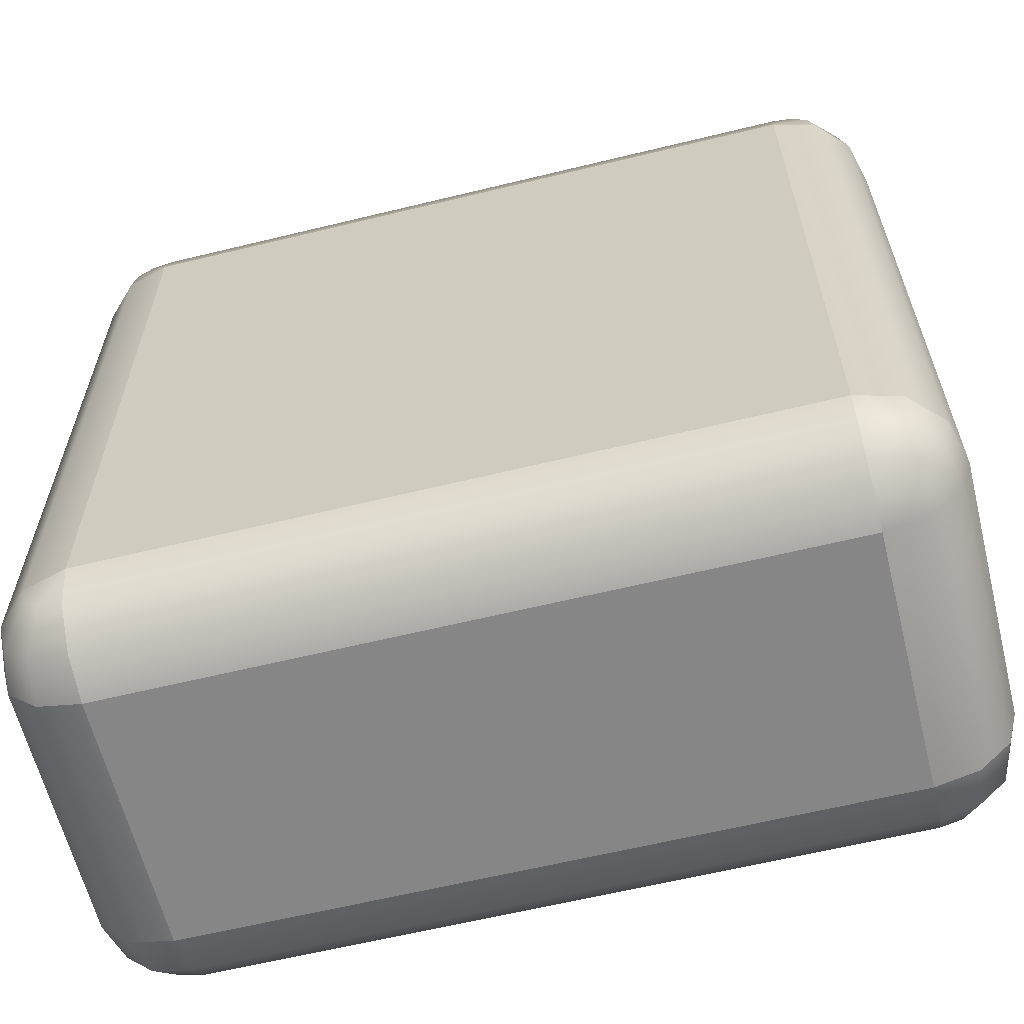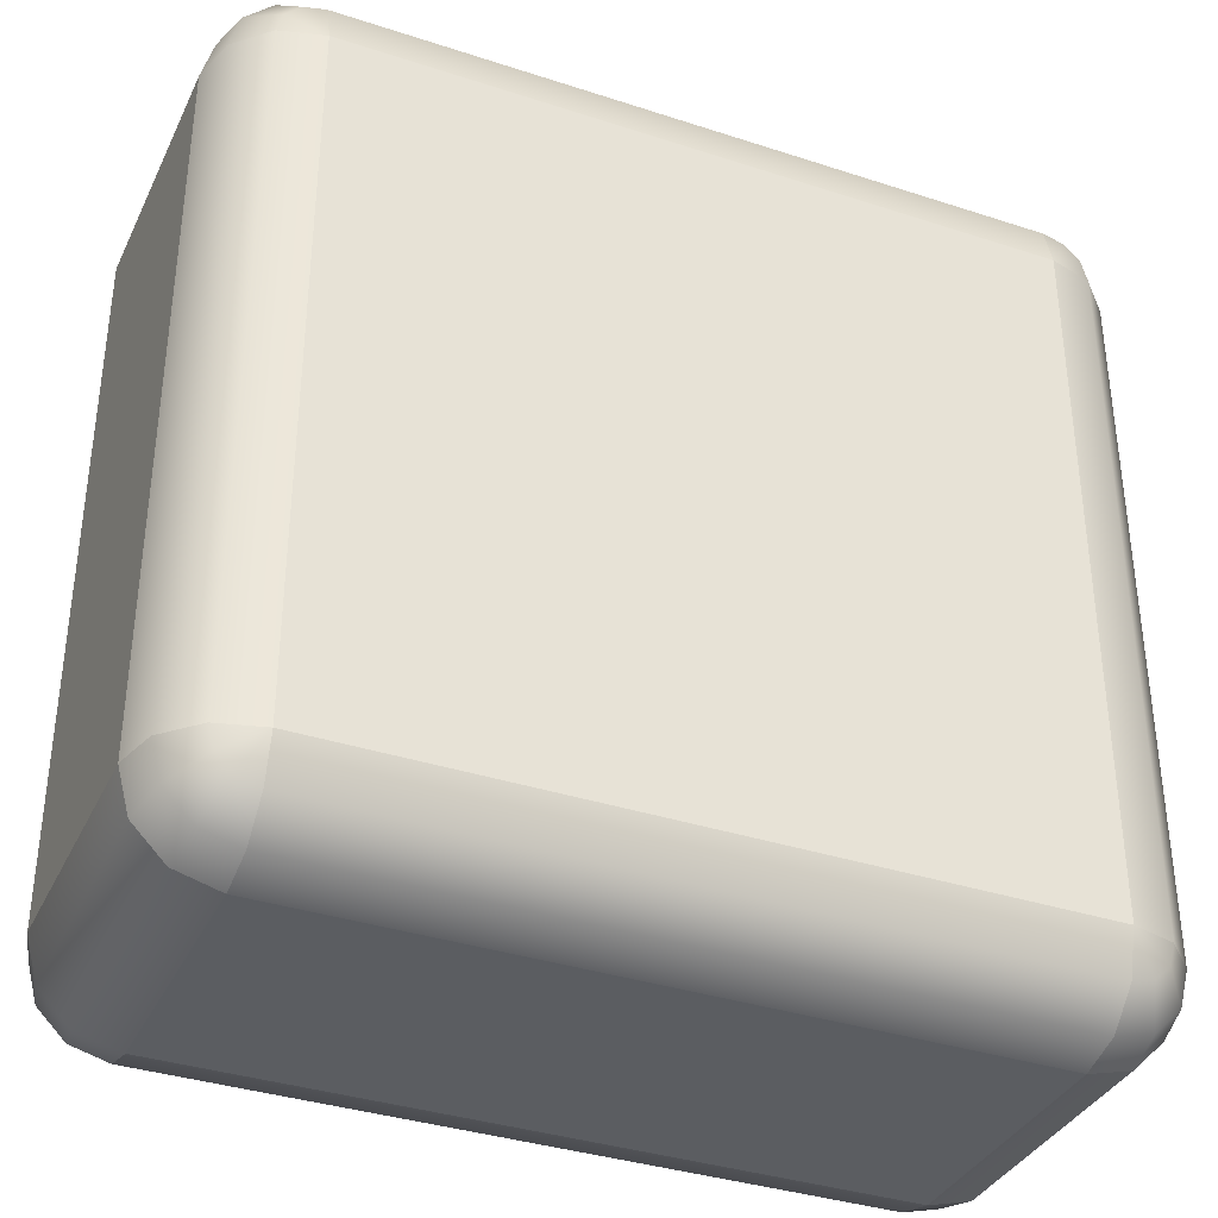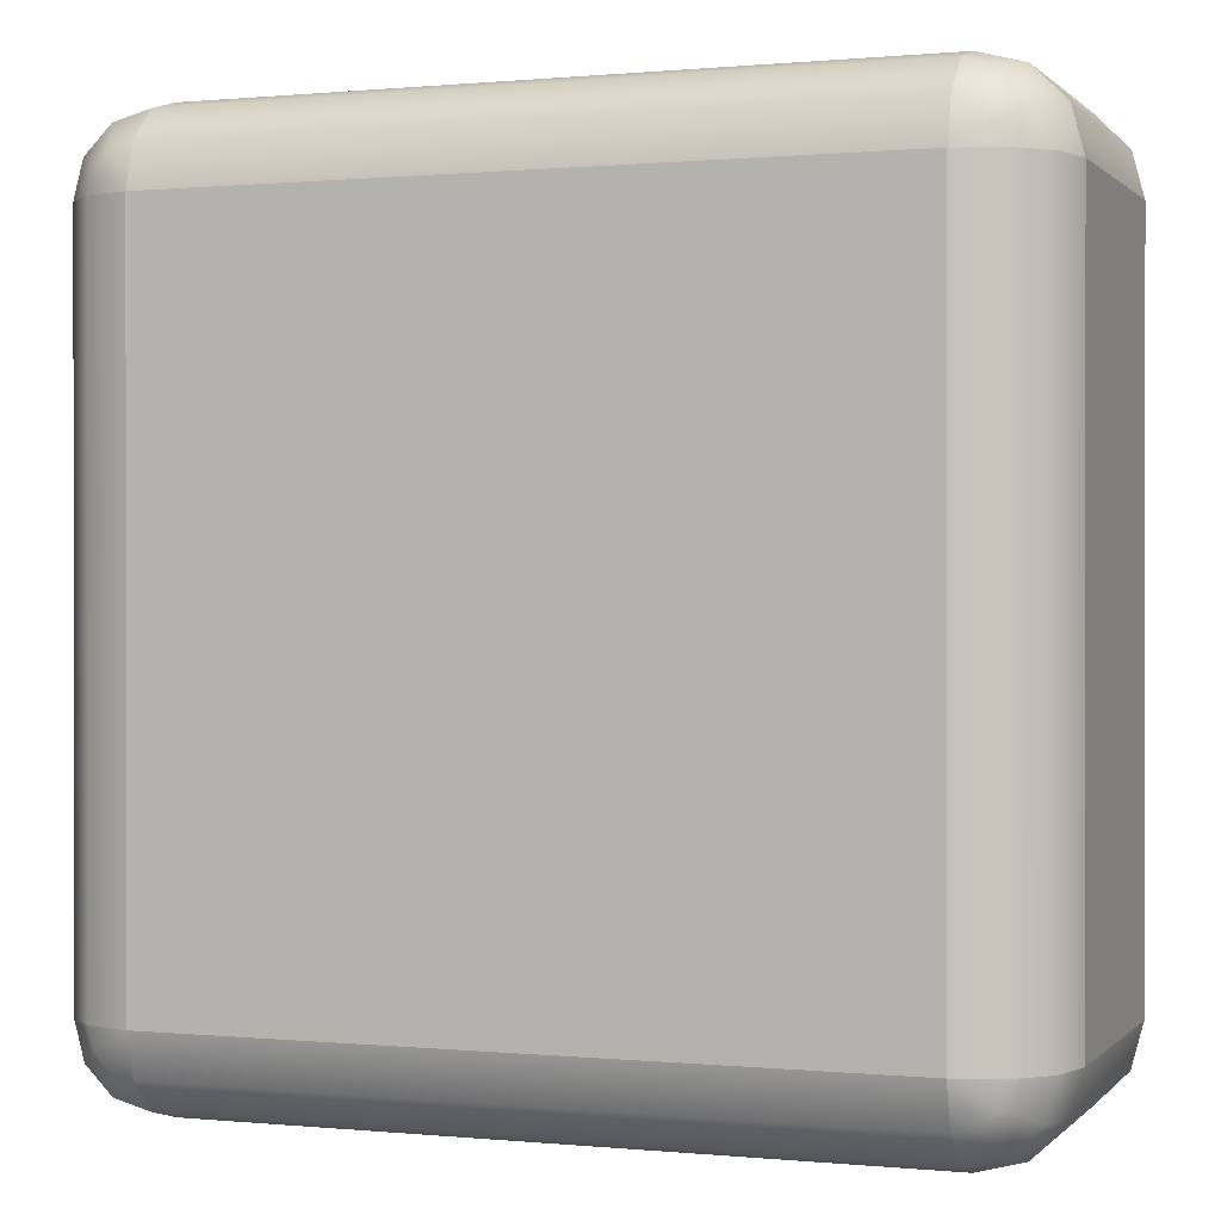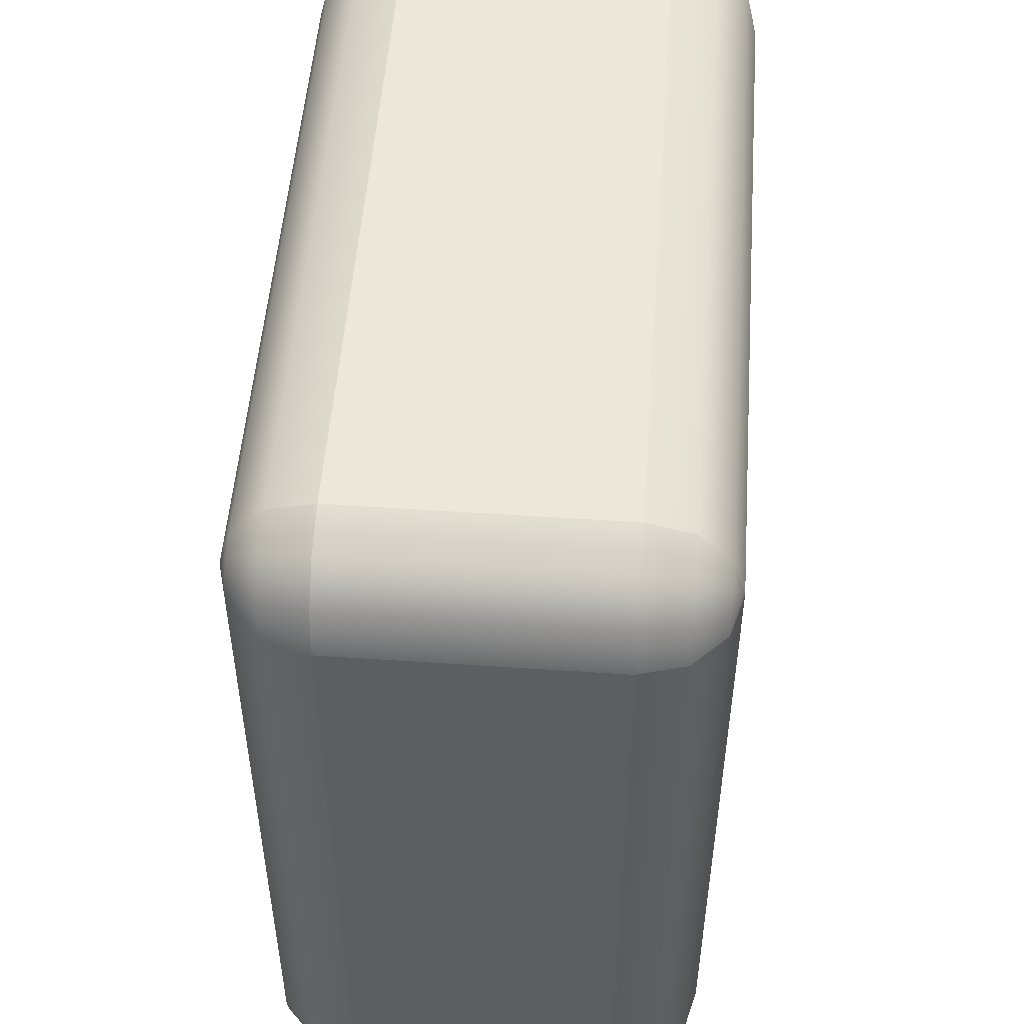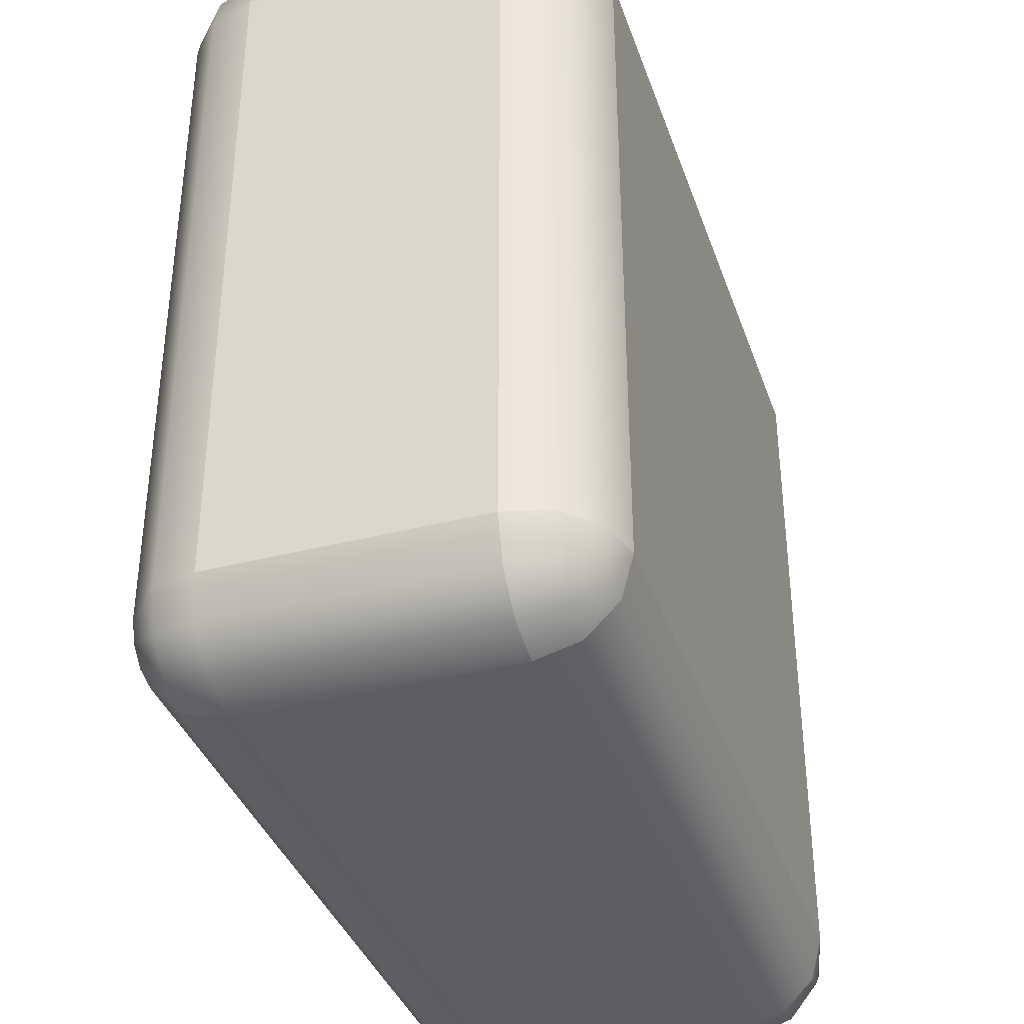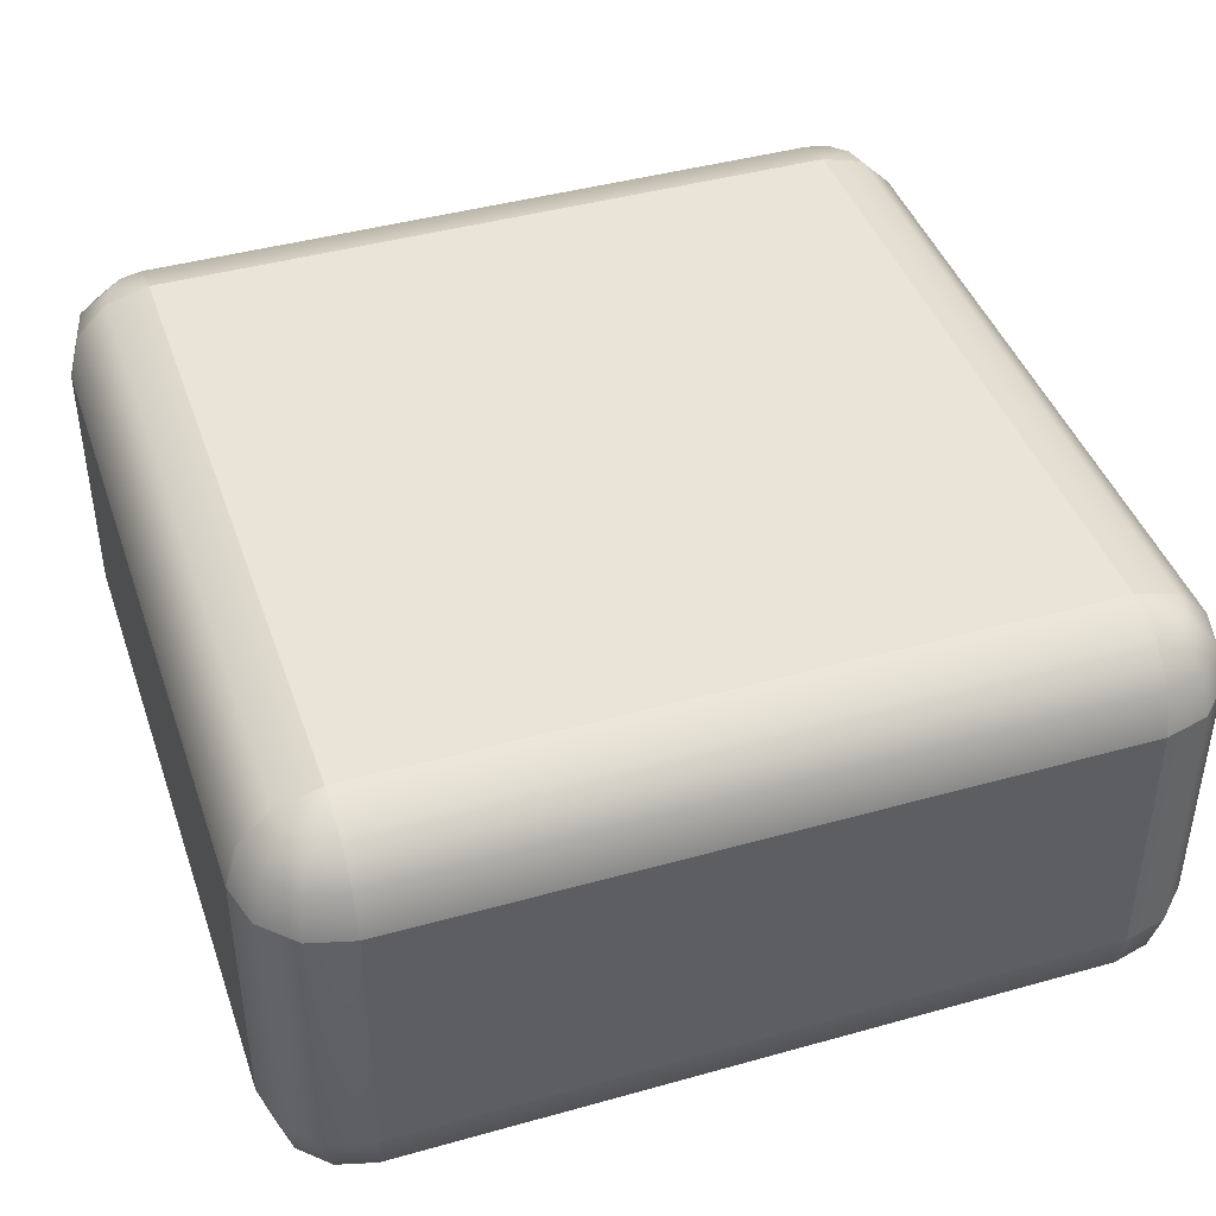
<metadata>
{"format":"obj","ext":"obj","renderer":"f3d","projection":"perspective","resolution":1024,"background":"white","views":[{"elev":-62.2,"azim":-166.1,"up":"+Y"},{"elev":-36.1,"azim":-23.2,"up":"+Y"},{"elev":0.4,"azim":-159.8,"up":"+Y"},{"elev":51.5,"azim":-85.8,"up":"+Y"},{"elev":-37.5,"azim":-71.9,"up":"+Y"},{"elev":42.6,"azim":-18.5,"up":"+Z"}]}
</metadata>
<code>
o blockSnowRoundedLow
v -0.4 -0.4 0
v -0.4433 -0.425 -0.0134
v -0.45 -0.4 -0.0134
v -0.4 0.45 -0.0134
v -0.4 0.4 0
v -0.425 0.4433 -0.0134
v -0.4 -0.45 -0.0134
v -0.425 -0.4433 -0.0134
v 0.4433 -0.425 -0.0134
v 0.425 -0.4433 -0.0134
v 0.4 -0.4 0
v 0.45 -0.4 -0.0134
v 0.4 -0.45 -0.0134
v 0.425 0.4433 -0.0134
v 0.4433 0.425 -0.0134
v 0.4 0.4 0
v 0.4 0.45 -0.0134
v 0.45 0.4 -0.0134
v -0.4433 0.425 -0.0134
v -0.45 0.4 -0.0134
v -0.5 -0.4 -0.1
v -0.5 -0.4 -0.4
v -0.5 0.4 -0.1
v -0.5 0.4 -0.4
v -0.4 -0.5 -0.1
v 0.4 -0.5 -0.1
v -0.4 -0.5 -0.4
v 0.4 -0.5 -0.4
v 0.5 -0.4 -0.4
v 0.5 -0.4 -0.1
v 0.5 0.4 -0.4
v 0.5 0.4 -0.1
v 0.4 0.5 -0.1
v -0.4 0.5 -0.1
v 0.4 0.5 -0.4
v -0.4 0.5 -0.4
v -0.4 0.4866 -0.05
v -0.4433 0.475 -0.05
v -0.45 0.4866 -0.1
v -0.475 0.4433 -0.05
v -0.4866 0.45 -0.1
v -0.475 -0.4433 -0.05
v -0.4866 -0.4 -0.05
v 0.4433 -0.475 -0.05
v 0.4 -0.4866 -0.05
v -0.4433 -0.475 -0.05
v 0.4433 0.475 -0.05
v 0.4 0.4866 -0.05
v 0.475 0.4433 -0.05
v 0.4866 0.45 -0.1
v 0.45 0.4866 -0.1
v 0.4866 0.4 -0.05
v 0.4866 -0.45 -0.1
v 0.475 -0.4433 -0.05
v 0.4866 -0.4 -0.05
v -0.4 -0.4866 -0.05
v -0.4866 0.4 -0.05
v -0.45 -0.4866 -0.1
v 0.45 -0.4866 -0.1
v -0.4866 -0.45 -0.1
v -0.4866 -0.45 -0.4
v -0.45 -0.4866 -0.4
v -0.4866 0.45 -0.4
v -0.45 0.4866 -0.4
v 0.45 -0.4866 -0.4
v 0.4866 -0.45 -0.4
v 0.4866 0.45 -0.4
v 0.45 0.4866 -0.4
v -0.4 0.4 -0.5
v -0.4 0.45 -0.4866
v -0.425 0.4433 -0.4866
v -0.4433 0.425 -0.4866
v -0.45 0.4 -0.4866
v -0.4433 -0.425 -0.4866
v -0.4 -0.4 -0.5
v -0.45 -0.4 -0.4866
v -0.425 -0.4433 -0.4866
v -0.4 -0.45 -0.4866
v 0.4 0.4 -0.5
v 0.425 0.4433 -0.4866
v 0.4 0.45 -0.4866
v 0.4433 -0.425 -0.4866
v 0.45 -0.4 -0.4866
v 0.4 -0.4 -0.5
v 0.4433 0.425 -0.4866
v 0.4 -0.45 -0.4866
v 0.425 -0.4433 -0.4866
v 0.45 0.4 -0.4866
v -0.4866 0.4 -0.45
v -0.475 0.4433 -0.45
v -0.4433 0.475 -0.45
v -0.4 0.4866 -0.45
v -0.4 -0.4866 -0.45
v 0.4 -0.4866 -0.45
v 0.4866 -0.4 -0.45
v 0.4866 0.4 -0.45
v -0.4866 -0.4 -0.45
v 0.4 0.4866 -0.45
v -0.475 -0.4433 -0.45
v -0.4433 -0.475 -0.45
v 0.4433 0.475 -0.45
v 0.475 0.4433 -0.45
v 0.475 -0.4433 -0.45
v 0.4433 -0.475 -0.45
f 3 2 1
f 6 5 4
f 8 7 1
f 11 10 9
f 11 9 12
f 2 8 1
f 13 10 11
f 16 15 14
f 16 14 17
f 16 18 15
f 19 5 6
f 20 5 19
f 5 11 16
f 11 5 1
f 23 22 21
f 22 23 24
f 27 26 25
f 26 27 28
f 31 30 29
f 30 31 32
f 35 34 33
f 34 35 36
f 38 4 37
f 4 38 6
f 34 38 37
f 38 34 39
f 38 19 6
f 19 38 40
f 38 41 40
f 41 38 39
f 2 43 42
f 43 2 3
f 10 45 44
f 45 10 13
f 2 46 8
f 46 2 42
f 48 14 47
f 14 48 17
f 50 47 49
f 47 50 51
f 50 52 32
f 52 50 49
f 30 54 53
f 54 30 55
f 8 56 7
f 56 8 46
f 40 23 57
f 23 40 41
f 58 56 46
f 56 58 25
f 55 9 54
f 9 55 12
f 49 18 52
f 18 49 15
f 9 44 54
f 44 9 10
f 26 44 45
f 44 26 59
f 46 60 58
f 60 46 42
f 51 48 47
f 48 51 33
f 42 21 60
f 21 42 43
f 53 44 59
f 44 53 54
f 47 15 49
f 15 47 14
f 20 43 3
f 43 20 57
f 57 21 43
f 21 57 23
f 20 1 5
f 1 20 3
f 21 61 60
f 61 21 22
f 60 62 58
f 62 60 61
f 62 25 58
f 25 62 27
f 7 45 13
f 45 7 56
f 25 45 56
f 45 25 26
f 1 13 11
f 13 1 7
f 16 12 18
f 12 16 11
f 52 12 55
f 12 52 18
f 32 55 30
f 55 32 52
f 4 16 17
f 16 4 5
f 39 63 41
f 63 39 64
f 36 39 34
f 39 36 64
f 37 17 48
f 17 37 4
f 33 37 48
f 37 33 34
f 41 24 23
f 24 41 63
f 28 59 26
f 59 28 65
f 29 53 66
f 53 29 30
f 66 59 65
f 59 66 53
f 67 32 31
f 32 67 50
f 68 50 67
f 50 68 51
f 68 33 51
f 33 68 35
f 19 57 20
f 57 19 40
f 71 70 69
f 73 72 69
f 72 71 69
f 76 75 74
f 74 75 77
f 77 75 78
f 81 80 79
f 84 83 82
f 79 80 85
f 84 87 86
f 79 85 88
f 84 82 87
f 75 79 84
f 79 75 69
f 90 73 89
f 73 90 72
f 72 91 71
f 91 72 90
f 71 92 70
f 92 71 91
f 63 89 24
f 89 63 90
f 92 64 36
f 64 92 91
f 63 91 90
f 91 63 64
f 78 94 93
f 94 78 86
f 78 84 86
f 84 78 75
f 88 95 83
f 95 88 96
f 93 28 27
f 28 93 94
f 84 88 83
f 88 84 79
f 96 29 95
f 29 96 31
f 69 81 79
f 81 69 70
f 24 97 22
f 97 24 89
f 76 69 75
f 69 76 73
f 81 92 98
f 92 81 70
f 98 36 35
f 36 98 92
f 89 76 97
f 76 89 73
f 97 74 99
f 74 97 76
f 100 74 77
f 74 100 99
f 100 78 93
f 78 100 77
f 22 99 61
f 99 22 97
f 101 35 68
f 35 101 98
f 85 96 88
f 96 85 102
f 104 82 103
f 82 104 87
f 102 31 96
f 31 102 67
f 100 27 62
f 27 100 93
f 82 95 103
f 95 82 83
f 85 101 102
f 101 85 80
f 94 87 104
f 87 94 86
f 104 66 65
f 66 104 103
f 80 98 101
f 98 80 81
f 61 100 62
f 100 61 99
f 103 29 66
f 29 103 95
f 101 67 102
f 67 101 68
f 94 65 28
f 65 94 104

</code>
